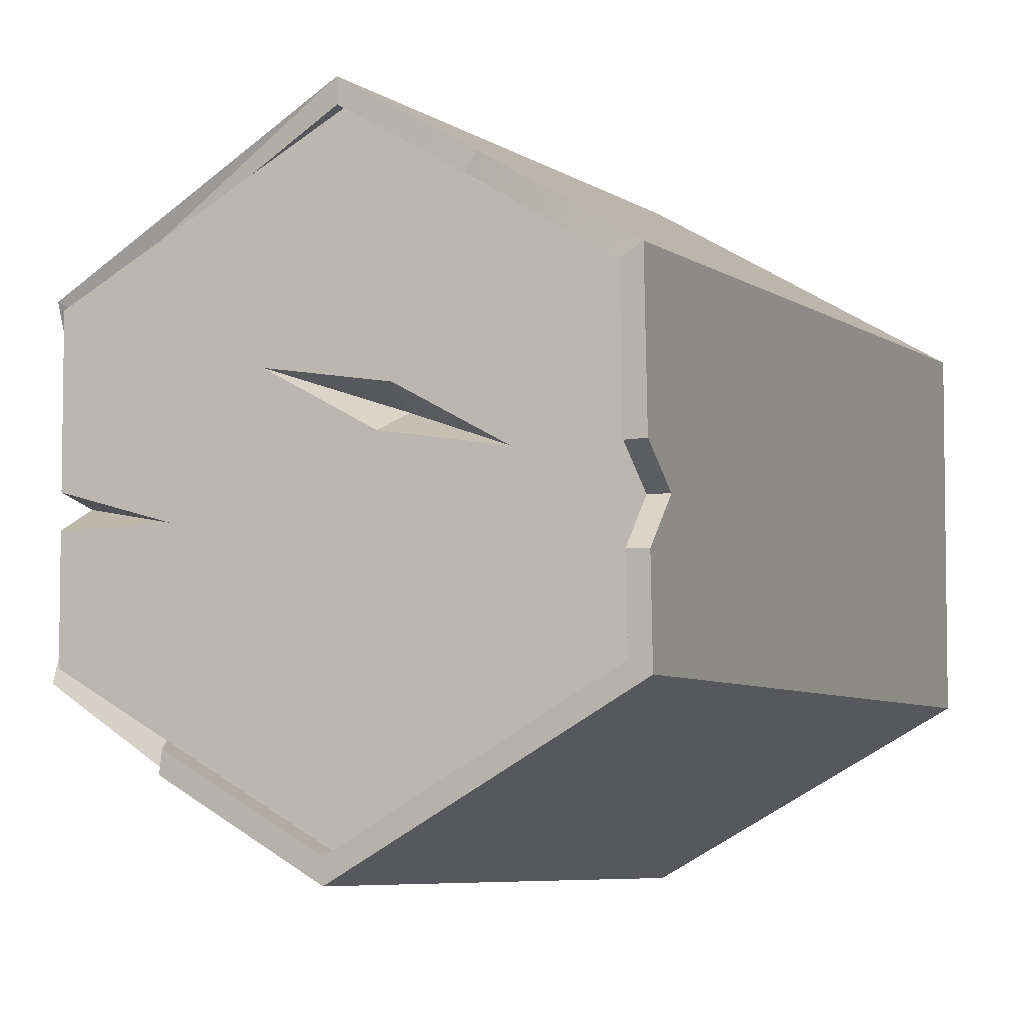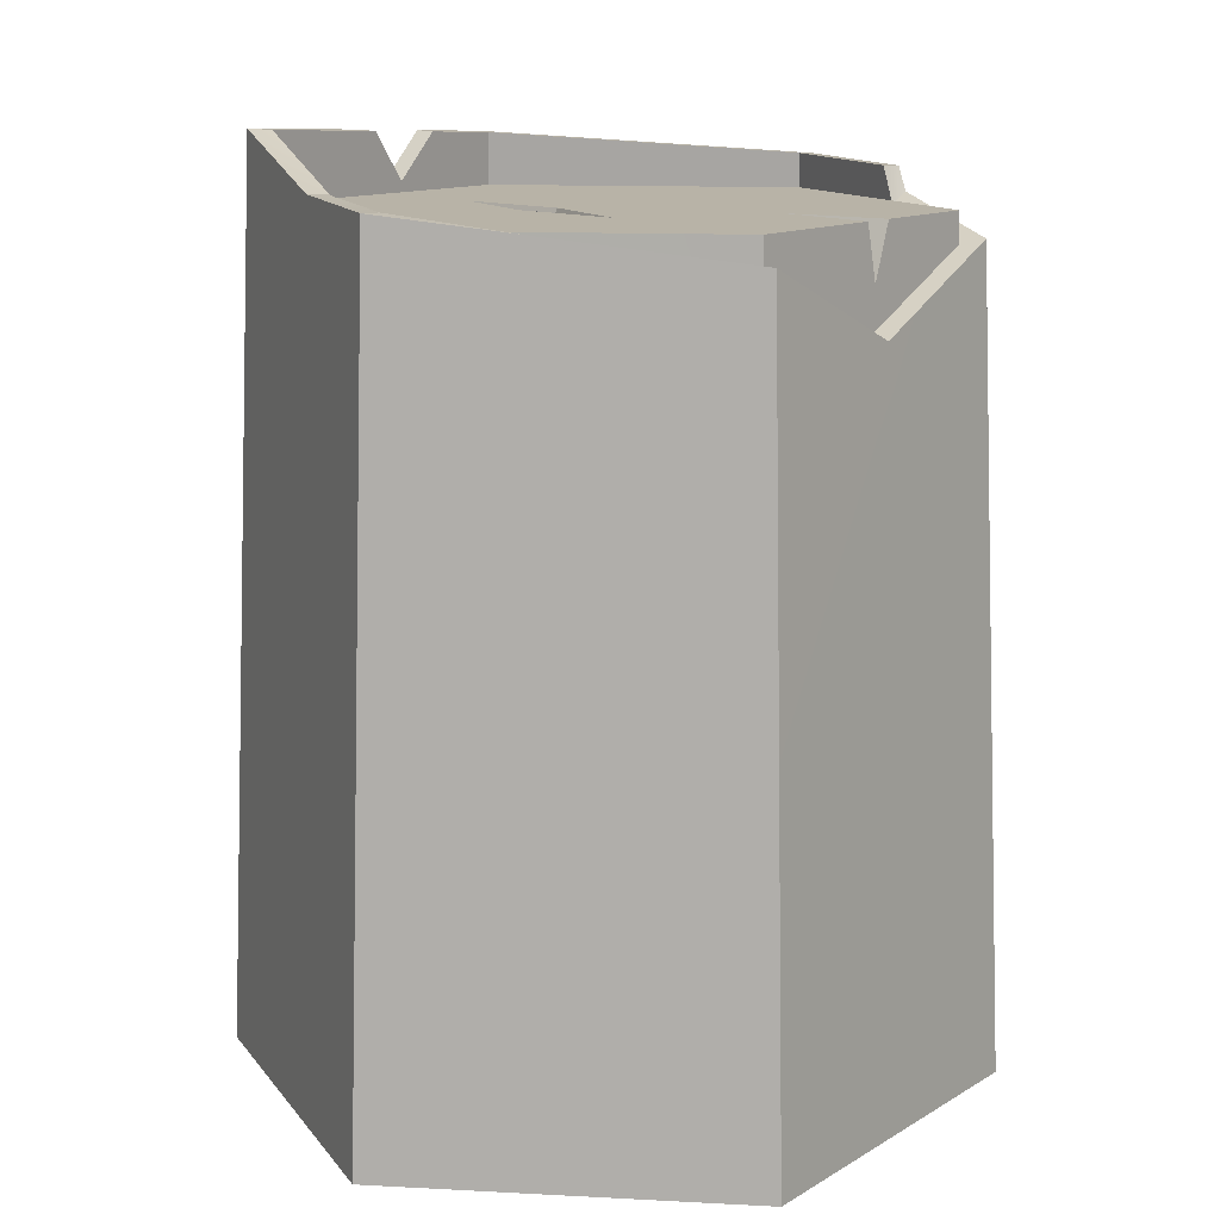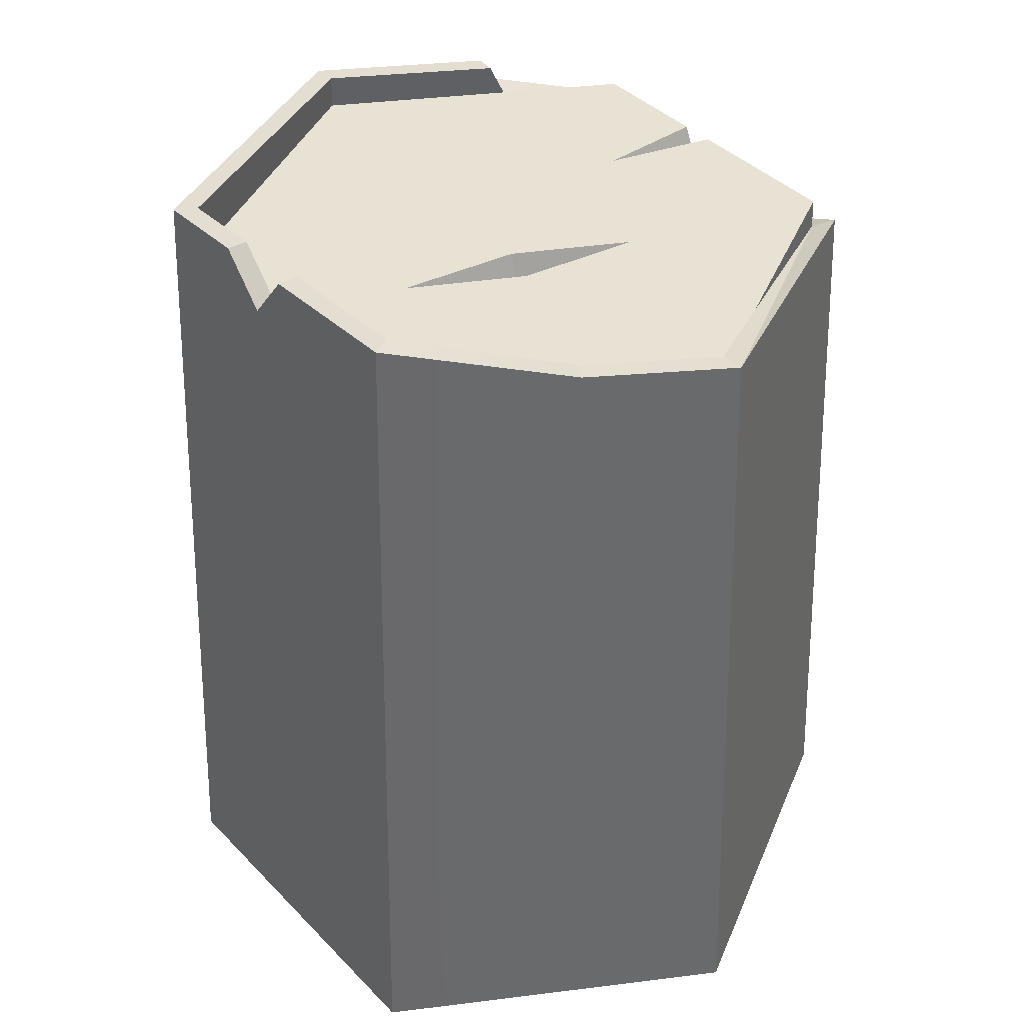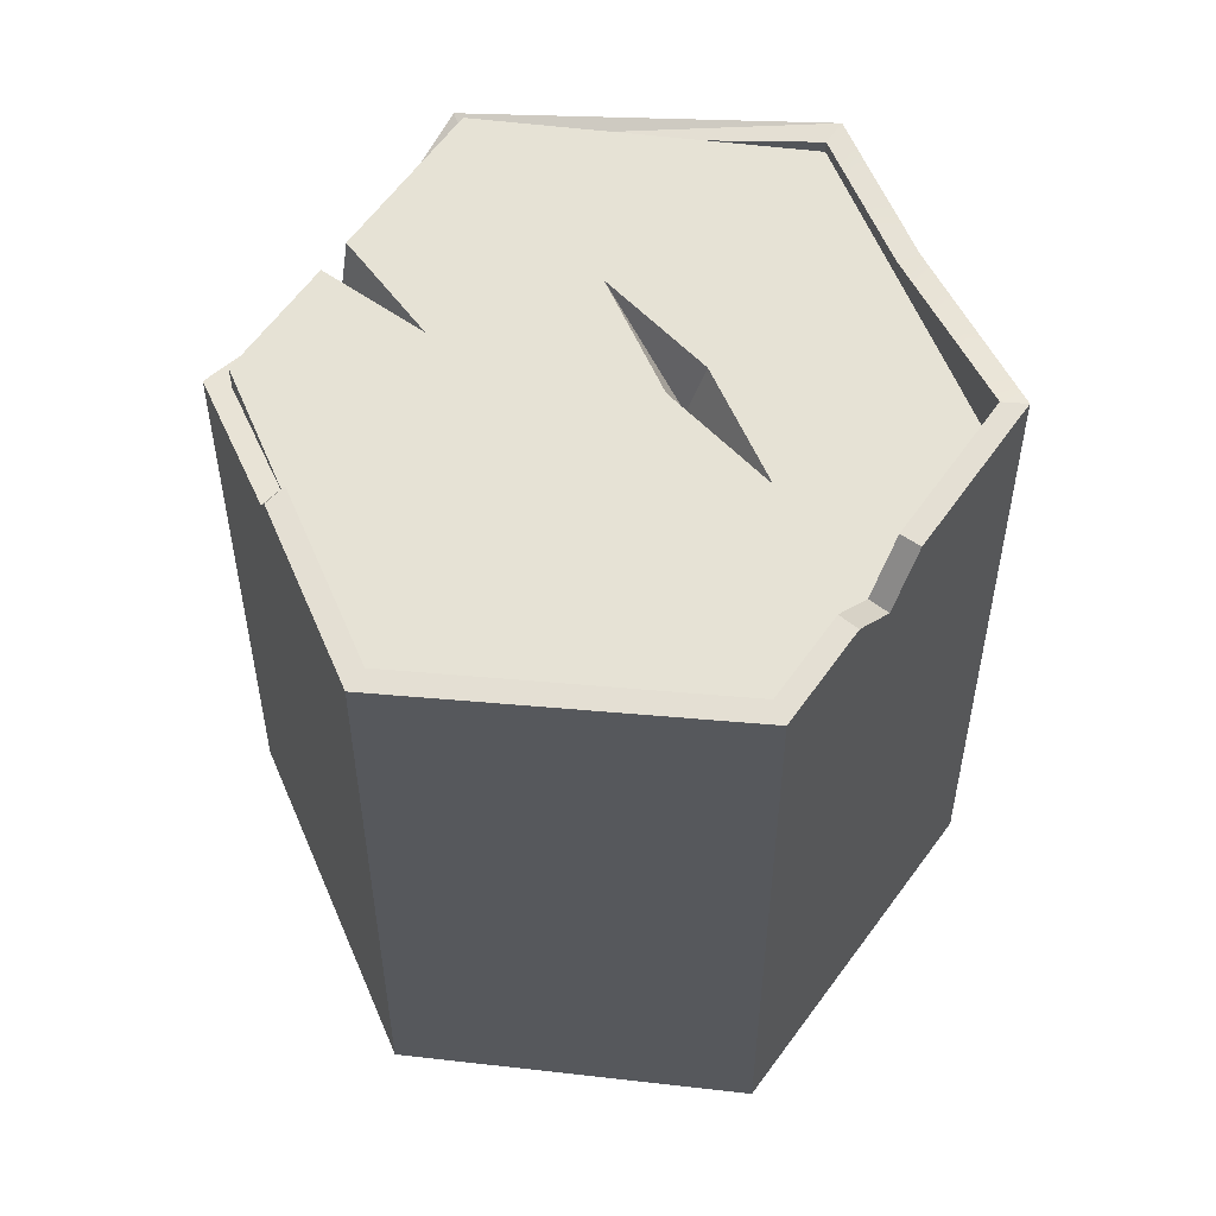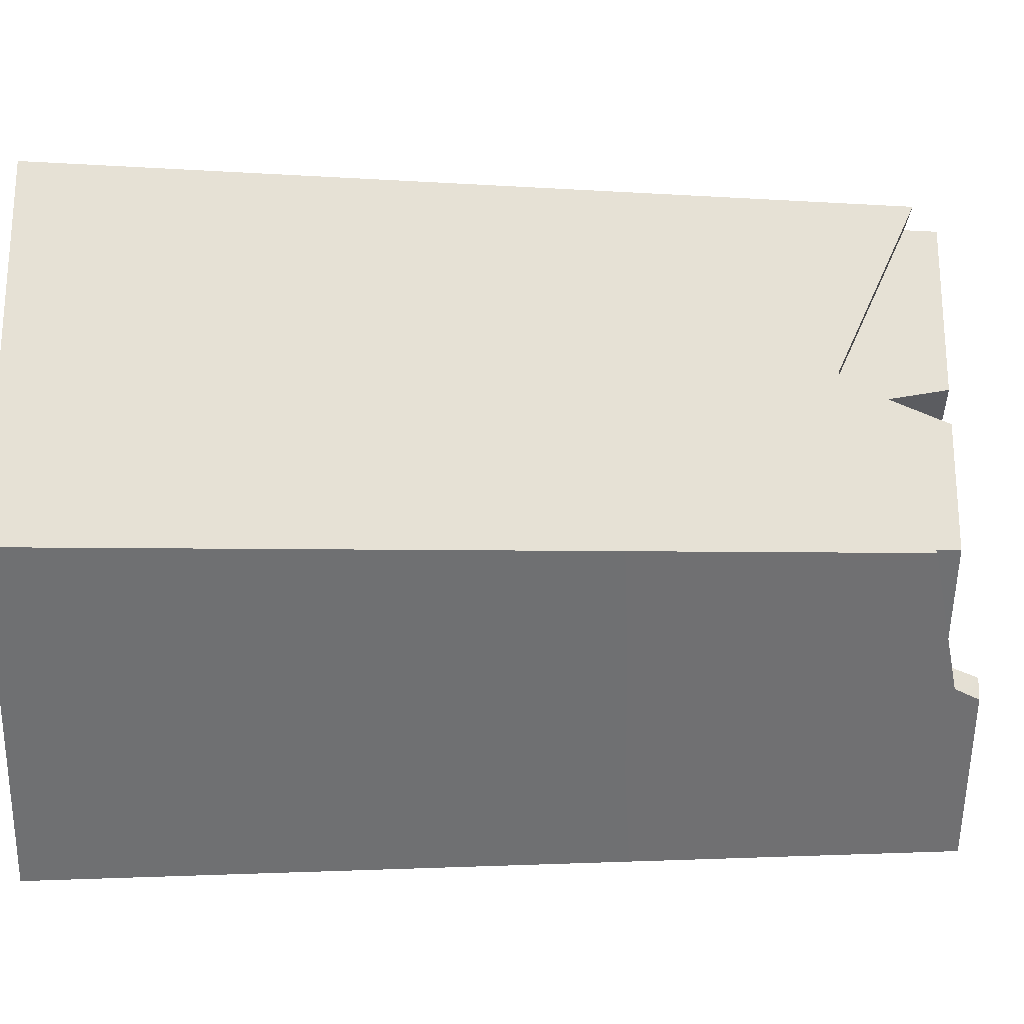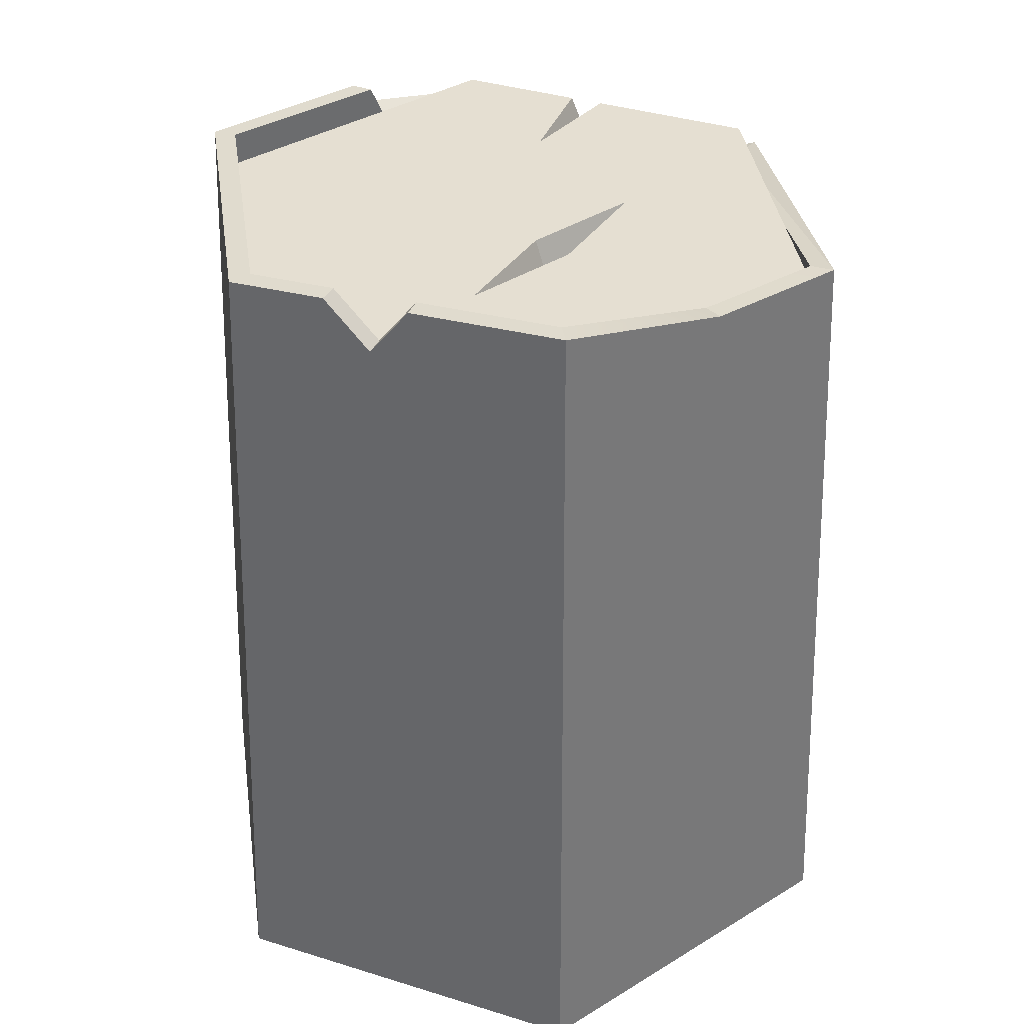
<metadata>
{"format":"obj","ext":"obj","renderer":"f3d","projection":"perspective","resolution":1024,"background":"white","views":[{"elev":-4.8,"azim":-157.9,"up":"+Z"},{"elev":12.8,"azim":36.9,"up":"+Y"},{"elev":39.7,"azim":-38.8,"up":"+Y"},{"elev":63.9,"azim":-143.5,"up":"+Y"},{"elev":-24.8,"azim":88.5,"up":"+Z"},{"elev":37.3,"azim":-68.2,"up":"+Y"}]}
</metadata>
<code>
o object1
g object1
v -0.1949 0.5959 0.1125
v -0.1811 0.5949 0.1045
v -0.07979 0.5635 0.1641
v -0.08672 0.564 0.1761
v -0.07286 0.5628 0.1681
v -0 0.5604 0.2263
v -0 0.5598 0.2102
v 0.1832 0.53 0.1057
v -0 0 0.2316
v 0.2005 0 0.1158
v 0.2005 0 -0
v -0.2005 0 0.1158
v -0.2005 0 -0
v -0.2165 0 -0
v -0.2165 0 0.125
v -0 0 0.25
v 0.2165 0 0.125
v 0.2165 0 -0
v -0.2005 0 -0.1158
v -0 0 -0.2316
v 0.2005 0 -0.1158
v 0.2165 0 -0.125
v -0 0 -0.25
v -0.2165 0 -0.125
v -0.1817 0.5853 -0.1048
v -0.1815 0.5879 -0.04707
v -0.1825 0.5572 -0.01638
v -0.1814 0.5905 0.009275
v -0.1953 0.5885 -0.04762
v -0.1955 0.5855 -0.1128
v -0 0.5721 -0.2263
v 0.1038 0.5705 -0.1664
v 0.1015 0.5713 -0.1517
v -0 0.5728 -0.2103
v 0.1114 0.5549 -0.1627
v 0.1114 0.5478 -0.1468
v 0.1835 0.5296 -0.1059
v 0.1849 0.4827 -0.0005024
v 0.1991 0.4827 -0.0005024
v 0.1974 0.5331 -0.1139
v 0.1971 0.5335 0.1138
v -0.1964 0.5572 -0.01638
v -0.1952 0.5911 0.009733
f 4 3 2
f 4 2 1
f 3 4 5
f 6 7 5
f 4 6 5
f 7 6 8
f 9 7 8
f 9 8 10
f 14 13 12
f 15 12 9
f 17 16 9
f 10 18 17
f 22 18 21
f 23 22 20
f 20 19 24
f 20 24 23
f 22 21 20
f 18 11 21
f 10 11 18
f 9 10 17
f 16 15 9
f 19 14 24
f 19 13 14
f 15 14 12
f 25 26 27
f 27 13 19
f 27 12 13
f 27 2 12
f 27 28 2
f 25 27 19
f 29 26 25
f 30 25 34
f 34 32 31
f 34 33 32
f 34 31 30
f 30 29 25
f 35 32 33
f 35 33 36
f 35 36 37
f 37 39 40
f 37 38 39
f 40 35 37
f 39 38 8
f 8 41 39
f 43 28 27
f 42 43 27
f 42 27 26
f 26 29 42
f 20 34 19
f 34 25 19
f 36 33 34
f 36 20 37
f 20 21 37
f 36 34 20
f 24 30 31
f 24 31 23
f 42 29 30
f 24 42 30
f 24 14 42
f 14 15 42
f 15 1 42
f 1 43 42
f 17 41 16
f 41 6 16
f 22 40 39
f 39 41 17
f 17 18 39
f 18 22 39
f 35 40 22
f 23 32 35
f 23 31 32
f 35 22 23
f 38 37 21
f 10 8 38
f 38 11 10
f 38 21 11
f 8 6 41
f 16 6 4
f 4 1 15
f 16 4 15
f 2 28 43
f 2 43 1
f 12 2 3
f 9 3 5
f 5 7 9
f 9 12 3
o object2
g object2
v -0.2005 0 0.1158
v -0.1826 0.55 0.1054
v -0 0.55 0.2106
v -0 0 0.2316
v 0.1826 0.55 0.1054
v 0.2005 0 0.1158
v 0.1827 0.55 -0.002312
v 0.1839 0.5135 -0.009613
v 0.1827 0.55 -0.02494
v 0.1828 0.55 -0.1055
v 0.2005 0 -0.1158
v 0.1826 0.55 0.03907
v 0.1099 0.55 -0.02241
v -0 0.55 -0.2111
v -0 0 -0.2316
v -0.1828 0.55 -0.1055
v -0.2005 0 -0.1158
v -0 0 -0
v -0.1826 0.55 0.03907
v -0.05453 0.55 0.03907
v -0.02978 0.55 0.05248
v 0.05059 0.55 0.06437
v 0.003916 0.55 0.03907
v -0.02083 0.55 0.02565
v -0.1012 0.55 0.01377
v -0.02531 0.5146 0.03907
f 47 46 44
f 46 45 44
f 49 48 46
f 49 46 47
f 51 50 55
f 49 54 51
f 51 48 49
f 54 53 51
f 51 55 48
f 53 52 51
f 52 56 51
f 58 57 54
f 57 53 54
f 60 59 57
f 60 57 58
f 56 50 51
f 60 58 61
f 47 44 61
f 49 47 61
f 54 49 61
f 58 54 61
f 44 60 61
f 62 59 60
f 44 45 62
f 62 60 44
f 63 62 45
f 45 46 64
f 46 65 64
f 48 55 65
f 66 55 56
f 56 53 57
f 57 59 67
f 59 68 67
f 56 52 53
f 57 67 66
f 66 56 57
f 55 50 56
f 55 66 65
f 46 48 65
f 59 62 68
f 62 63 68
f 45 64 63
f 69 64 65
f 66 67 69
f 65 66 69
f 67 68 69
f 63 64 69
f 69 68 63

</code>
